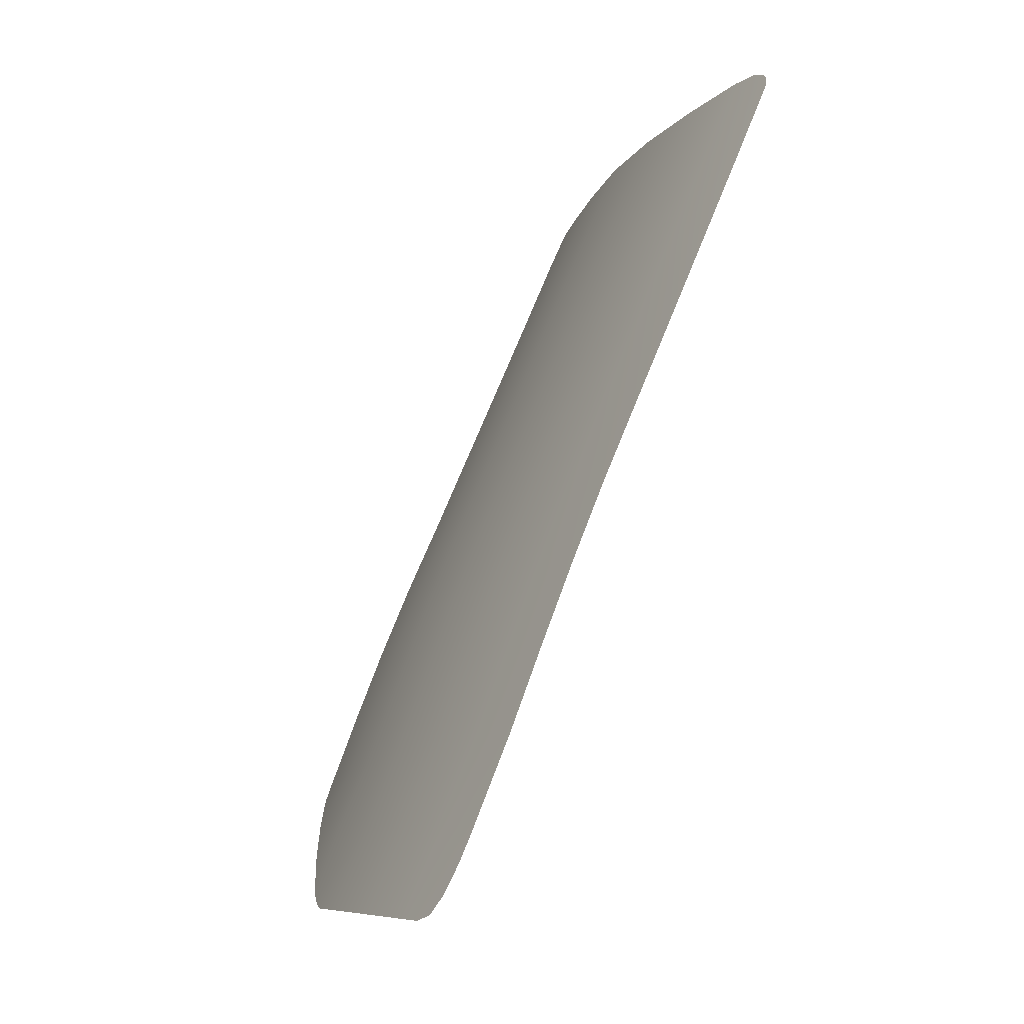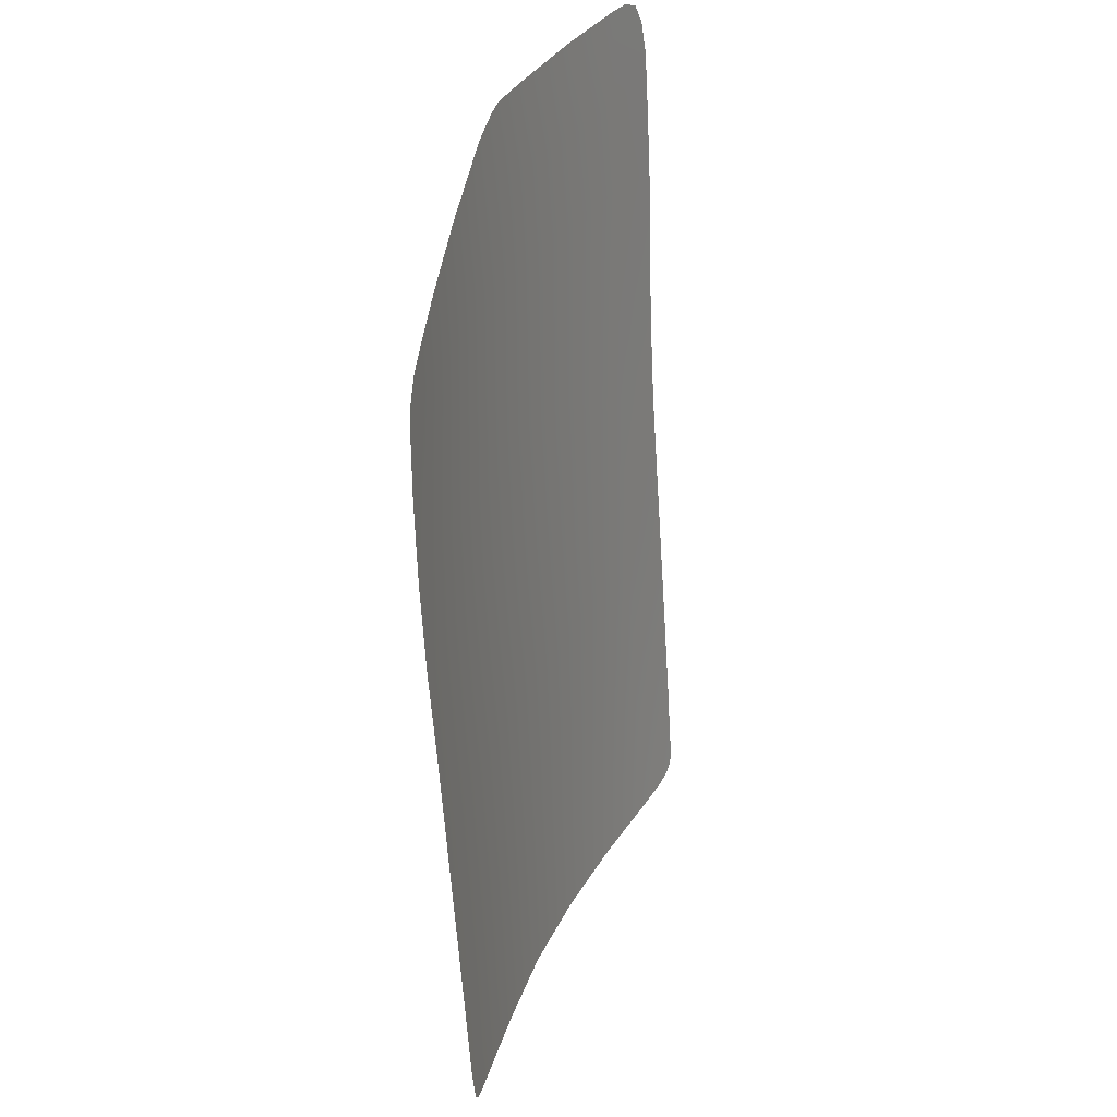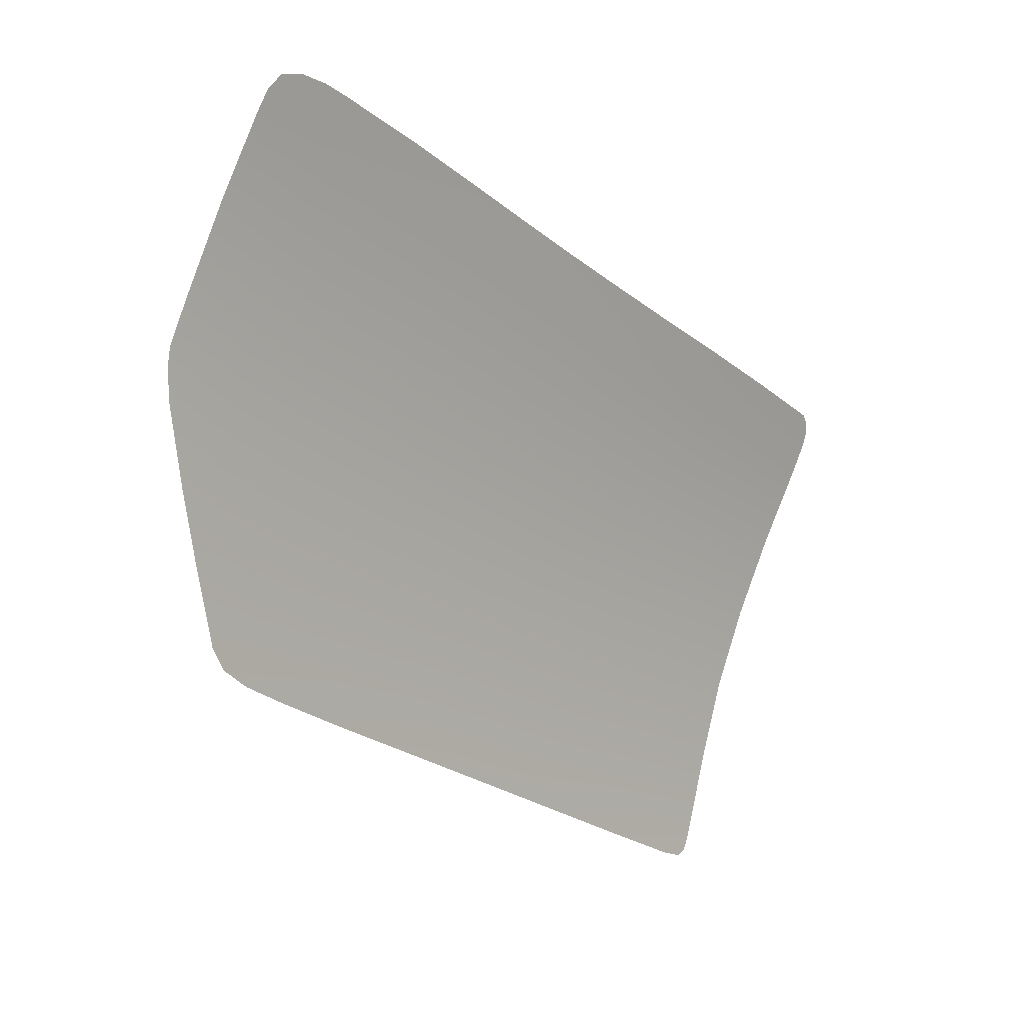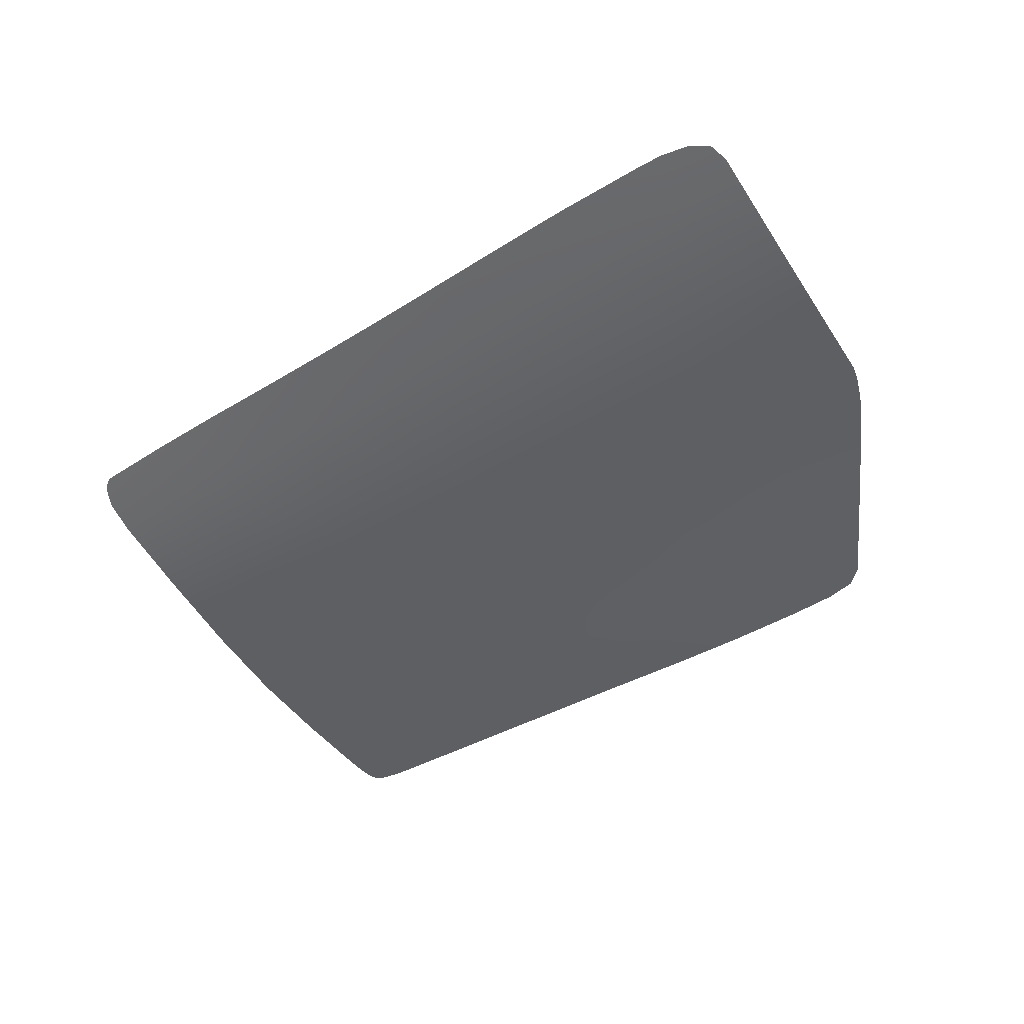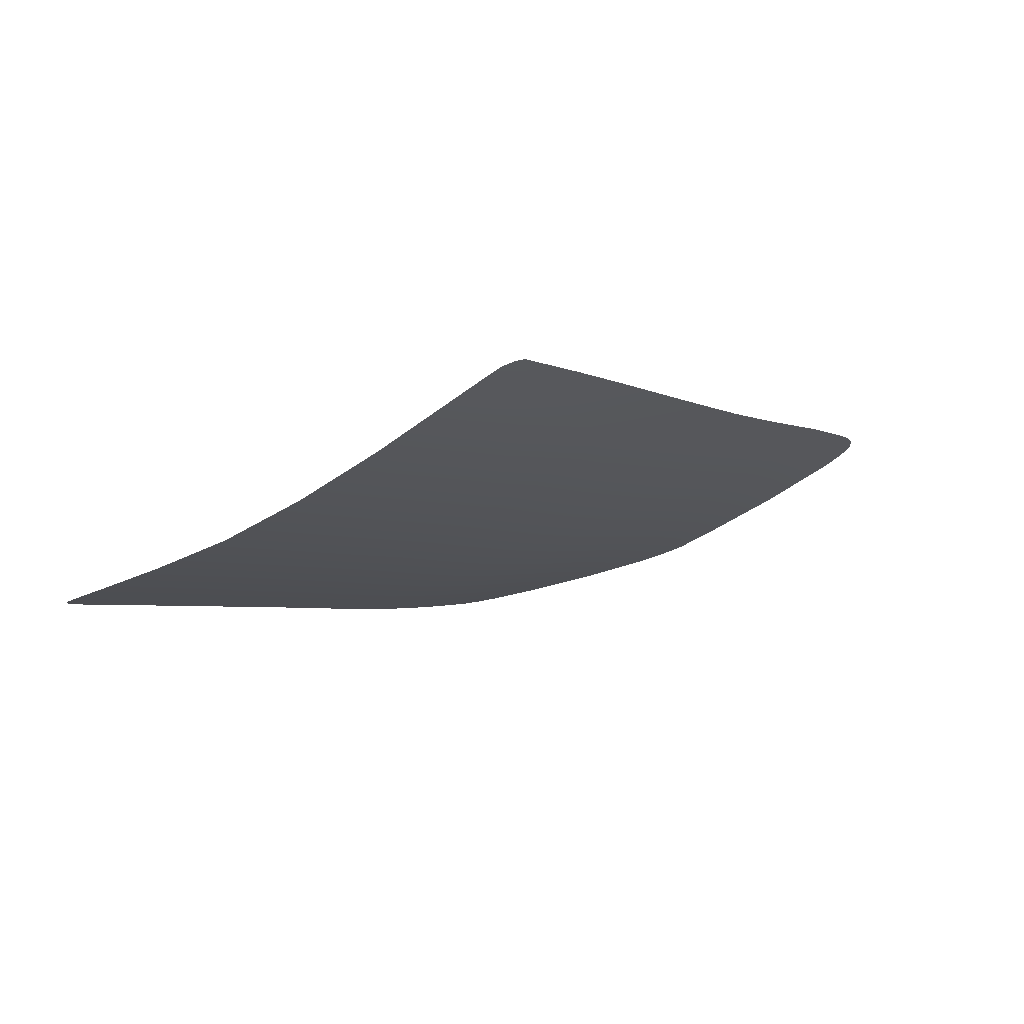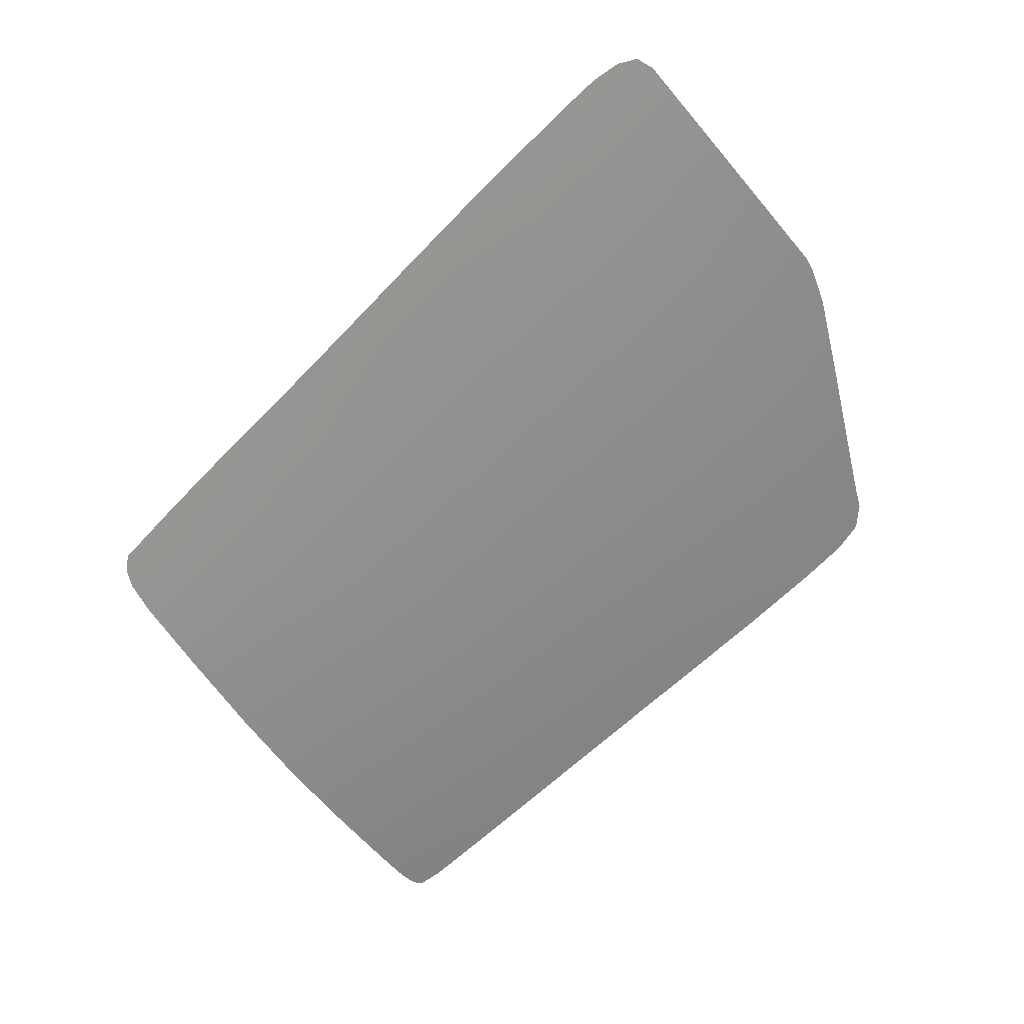
<metadata>
{"format":"obj","ext":"obj","renderer":"f3d","projection":"perspective","resolution":1024,"background":"white","views":[{"elev":70.0,"azim":-68.7,"up":"+Y"},{"elev":-57.4,"azim":-86.4,"up":"+Y"},{"elev":-22.9,"azim":-50.5,"up":"+Y"},{"elev":-33.0,"azim":-141.0,"up":"+Z"},{"elev":-3.6,"azim":117.8,"up":"+Z"},{"elev":-53.1,"azim":-133.9,"up":"+Z"}]}
</metadata>
<code>
v  -19.17 68.79 -73.48
v  -18.98 73.57 -70.47
v  -18.11 73.11 -70.73
v  -17.03 71.3 -71.93
v  -16.83 68.63 -73.47
v  -27.25 69.18 -73.51
v  -35.27 69.54 -73.54
v  -27.12 74.05 -70.45
v  -35.04 74.4 -70.48
v  -51.25 70.2 -73.53
v  -50.97 74.94 -70.57
v  -43.47 69.87 -73.51
v  -43.21 74.64 -70.52
v  -20.22 33.58 -87.71
v  -17.21 34.91 -87.32
v  -17.27 32.6 -87.93
v  -20.78 29.91 -88.59
v  -18.3 30.04 -88.51
v  -36.69 30.61 -88.57
v  -36.49 34.16 -87.74
v  -28.63 30.23 -88.57
v  -28.28 33.92 -87.7
v  -44.76 34.44 -87.76
v  -44.93 31.01 -88.57
v  -52.56 34.75 -87.82
v  -52.72 31.39 -88.57
v  -16.96 61.85 -77.1
v  -19.53 61.96 -77.16
v  -19.73 54.85 -80.64
v  -17.03 54.66 -80.62
v  -20.02 47.66 -83.6
v  -17.07 47.52 -83.57
v  -17.13 40.67 -85.73
v  -20.14 40.83 -85.74
v  -27.31 62.31 -77.23
v  -35.39 62.72 -77.22
v  -35.6 55.62 -80.71
v  -27.52 55.23 -80.72
v  -35.92 48.47 -83.62
v  -27.73 48.09 -83.61
v  -27.93 41.13 -85.75
v  -36.17 41.43 -85.79
v  -43.6 63.15 -77.14
v  -51.39 63.61 -77.1
v  -51.65 56.49 -80.6
v  -43.84 56.05 -80.62
v  -52.03 49.22 -83.59
v  -44.2 48.84 -83.58
v  -44.44 41.77 -85.79
v  -52.24 42.12 -85.82
v  -58.81 70.56 -73.55
v  -65.98 70.9 -73.43
v  -58.51 75.29 -70.6
v  -65.79 75.59 -70.5
v  -73.15 71.23 -73.17
v  -80.28 71.56 -72.81
v  -73.07 75.81 -70.29
v  -80.08 75.94 -70.04
v  -94.62 74.92 -70.64
v  -87.93 71.72 -72.67
v  -95.18 73.61 -71.47
v  -89.76 45.26 -84.61
v  -86.74 43.63 -85.08
v  -86.34 39.9 -86.21
v  -95.19 71.87 -72.55
v  -95.13 65.35 -76.09
v  -87.83 65.15 -76.09
v  -73.36 64.69 -76.6
v  -80.54 64.94 -76.21
v  -58.98 64.07 -77.1
v  -66.17 64.42 -76.92
v  -73.7 57.53 -80.13
v  -80.91 57.73 -79.8
v  -66.48 57.25 -80.43
v  -59.26 56.9 -80.62
v  -66.82 49.92 -83.45
v  -59.65 49.59 -83.61
v  -74.27 43.09 -85.44
v  -81.55 43.32 -85.13
v  -73.99 50.2 -83.18
v  -81.24 50.43 -82.86
v  -59.8 42.47 -85.85
v  -67.04 42.8 -85.71
v  -60.12 35.08 -87.87
v  -60.3 31.78 -88.64
v  -67.32 35.38 -87.75
v  -67.47 32.07 -88.54
v  -81.8 36.01 -87.14
v  -74.52 35.69 -87.48
v  -78.86 32.67 -88.04
v  -74.63 32.39 -88.28
v  -17.5 72.42 -71.14
v  -17.66 30.6 -88.41
v  -17.43 31.38 -88.23
v  -88.08 57.87 -79.61
v  -88.45 50.64 -82.89
v  -93.98 52.23 -82.18
v  -93.35 50.94 -82.68
v  -94.96 58.12 -79.62
v  -94.54 53.5 -81.69
v  -94.85 54.61 -81.24
v  -81.46 33.31 -87.85
v  -83.99 36.21 -87.18
v  -83.1 34.69 -87.53
v  -88.05 76.01 -69.95
v  -90.43 75.99 -69.96
v  -92.96 75.67 -70.17
g N664_9A_305B_L_1_DTaSI_N664_9A_305B_L
f 1 2 3
f 1 4 5
f 6 7 8
f 8 7 9
f 10 11 12
f 12 11 13
f 14 15 16
f 17 14 18
f 19 20 21
f 21 20 22
f 23 24 25
f 25 24 26
f 27 28 5
f 5 28 1
f 29 30 31
f 31 30 32
f 33 34 32
f 32 34 31
f 35 36 6
f 6 36 7
f 37 38 39
f 39 38 40
f 41 42 40
f 40 42 39
f 43 44 12
f 12 44 10
f 45 46 47
f 47 46 48
f 49 50 48
f 48 50 47
f 51 52 53
f 53 52 54
f 55 56 57
f 57 56 58
f 59 60 61
f 62 63 64
f 65 60 66
f 66 60 67
f 68 69 55
f 55 69 56
f 70 71 51
f 51 71 52
f 72 73 68
f 68 73 69
f 74 75 76
f 76 75 77
f 78 79 80
f 80 79 81
f 82 83 77
f 77 83 76
f 84 85 86
f 86 85 87
f 88 89 90
f 90 89 91
f 61 60 61
f 60 65 61
f 1 3 92
f 1 92 4
f 30 29 27
f 27 29 28
f 38 37 35
f 35 37 36
f 46 45 43
f 43 45 44
f 75 74 70
f 70 74 71
f 18 14 93
f 14 94 93
f 33 15 34
f 34 15 14
f 14 16 94
f 73 72 81
f 81 72 80
f 95 96 97
f 97 96 98
f 66 67 99
f 99 67 95
f 95 97 100
f 95 101 99
f 95 100 101
f 12 13 7
f 7 13 9
f 36 43 7
f 7 43 12
f 37 46 36
f 36 46 43
f 46 37 48
f 48 37 39
f 42 49 39
f 39 49 48
f 20 19 23
f 23 19 24
f 51 53 10
f 10 53 11
f 44 70 10
f 10 70 51
f 45 75 44
f 44 75 70
f 77 75 47
f 47 75 45
f 50 82 47
f 47 82 77
f 25 26 84
f 84 26 85
f 52 55 54
f 54 55 57
f 71 68 52
f 52 68 55
f 74 72 71
f 71 72 68
f 72 74 80
f 80 74 76
f 83 78 76
f 76 78 80
f 89 86 91
f 91 86 87
f 1 6 2
f 2 6 8
f 28 35 1
f 1 35 6
f 29 38 28
f 28 38 35
f 38 29 40
f 40 29 31
f 34 41 31
f 31 41 40
f 14 22 34
f 34 22 41
f 21 22 17
f 17 22 14
f 102 88 90
f 50 25 82
f 82 25 84
f 25 50 23
f 23 50 49
f 23 49 20
f 20 49 42
f 83 82 86
f 86 82 84
f 86 89 83
f 83 89 78
f 89 88 78
f 78 88 79
f 20 42 22
f 22 42 41
f 103 64 88
f 88 64 79
f 88 102 104
f 88 104 103
f 96 62 98
f 60 56 67
f 67 56 69
f 95 67 73
f 73 67 69
f 96 63 62
f 96 95 81
f 81 95 73
f 79 63 81
f 81 63 96
f 64 63 79
f 105 58 60
f 60 58 56
f 60 106 105
f 60 107 106
f 59 107 60

</code>
